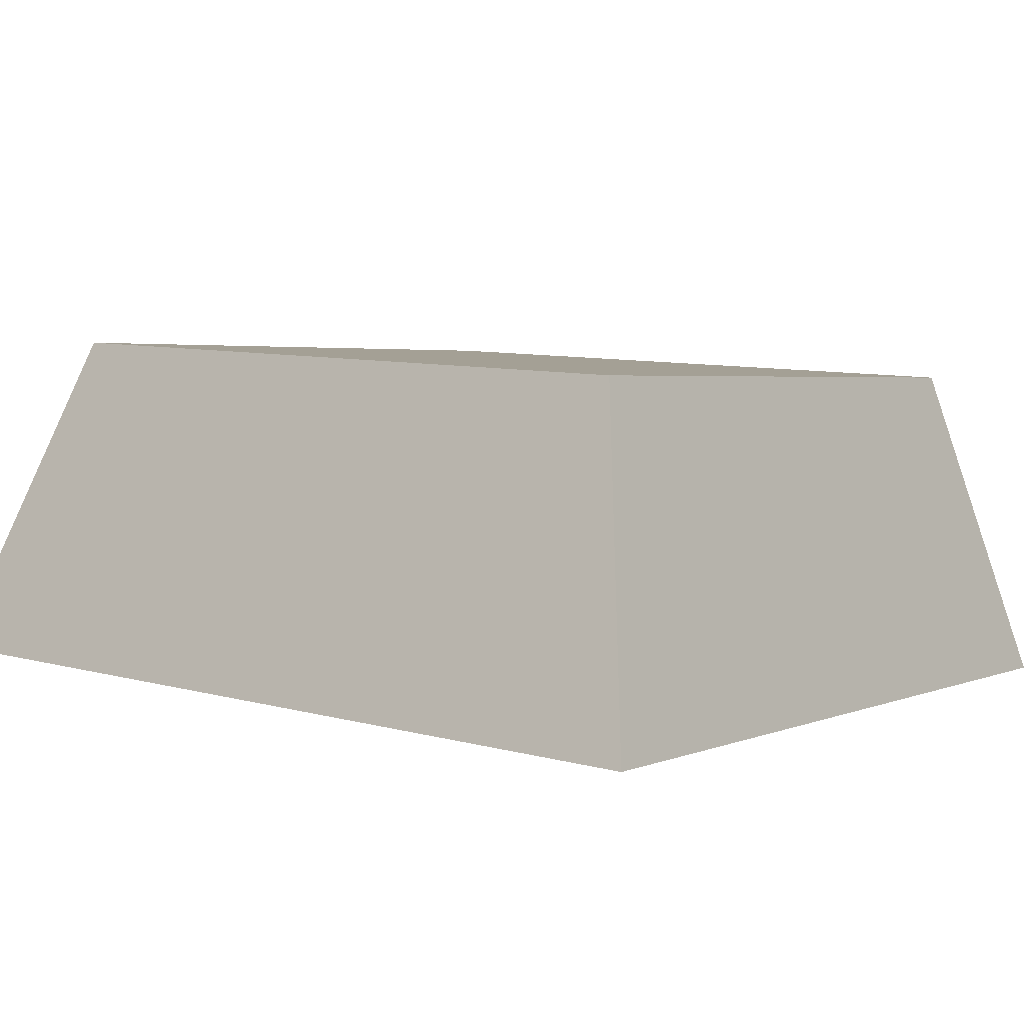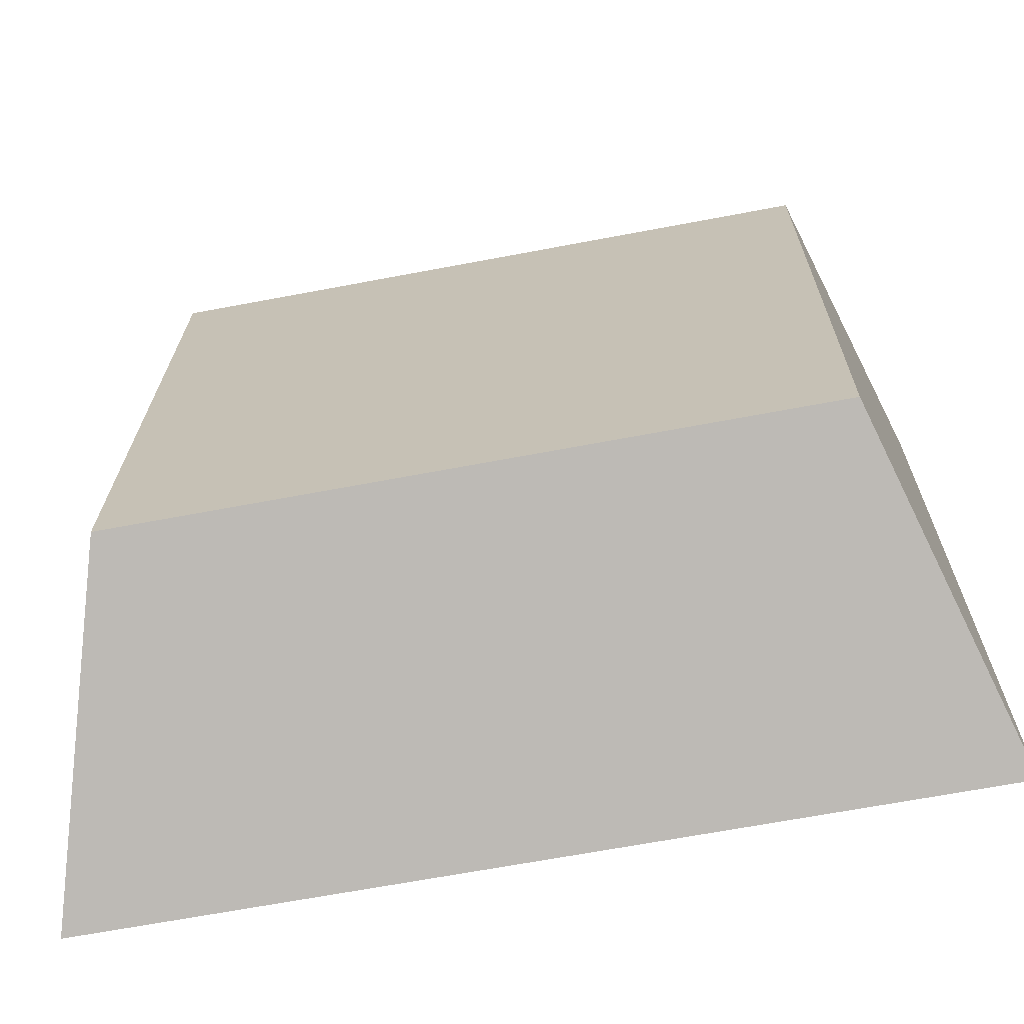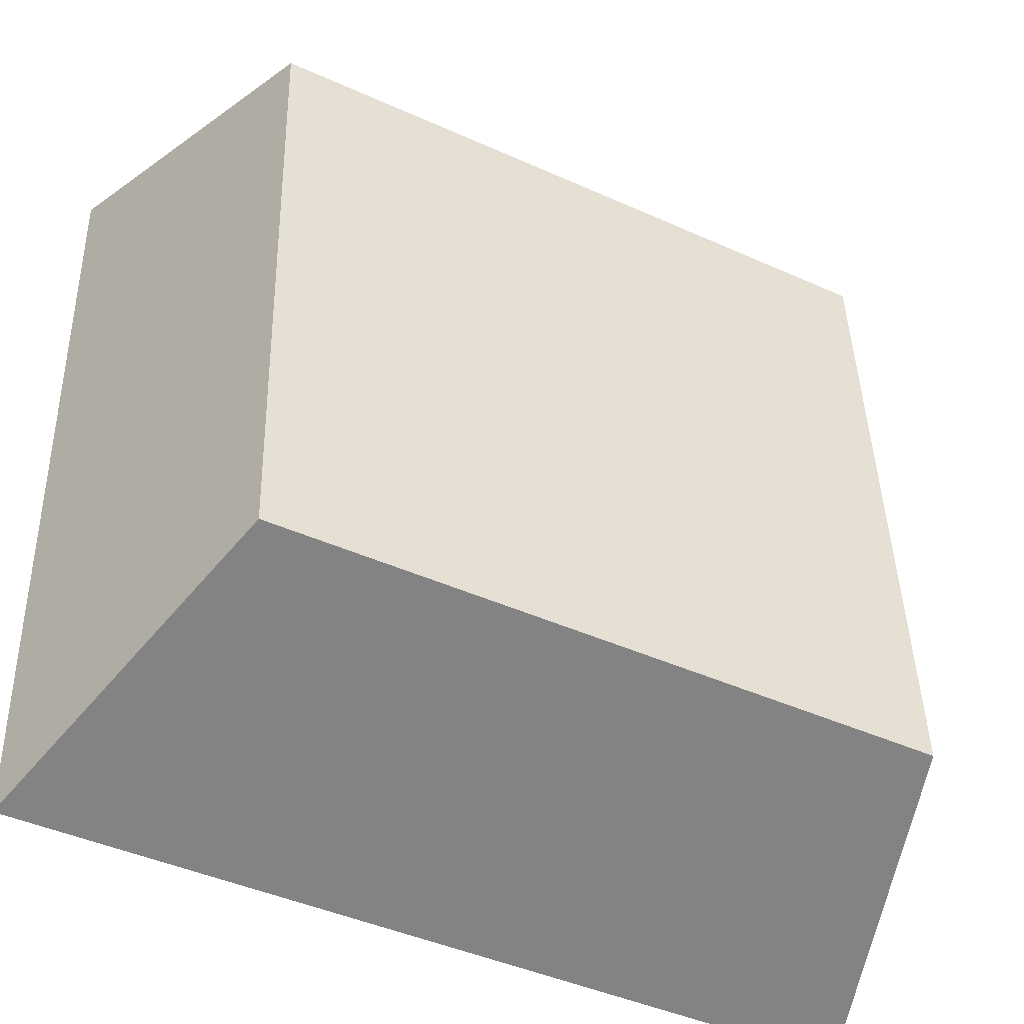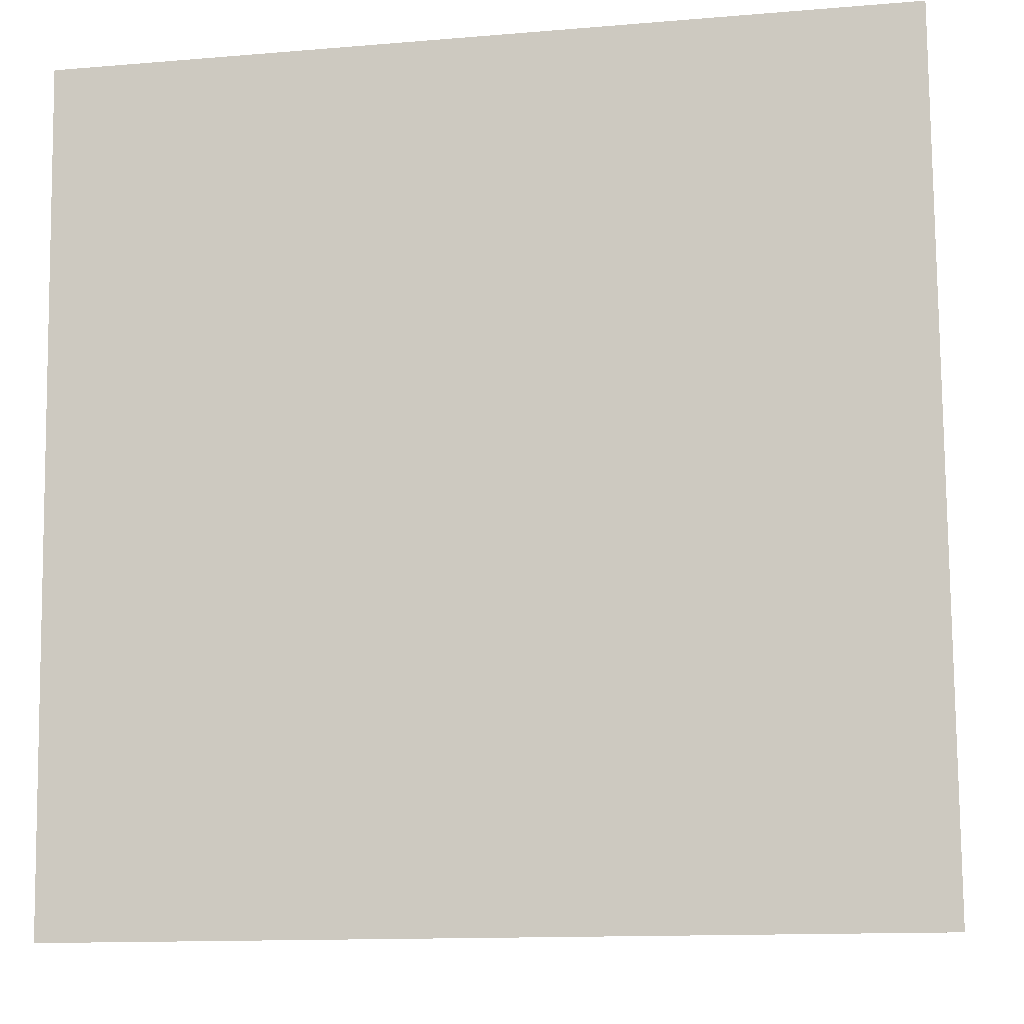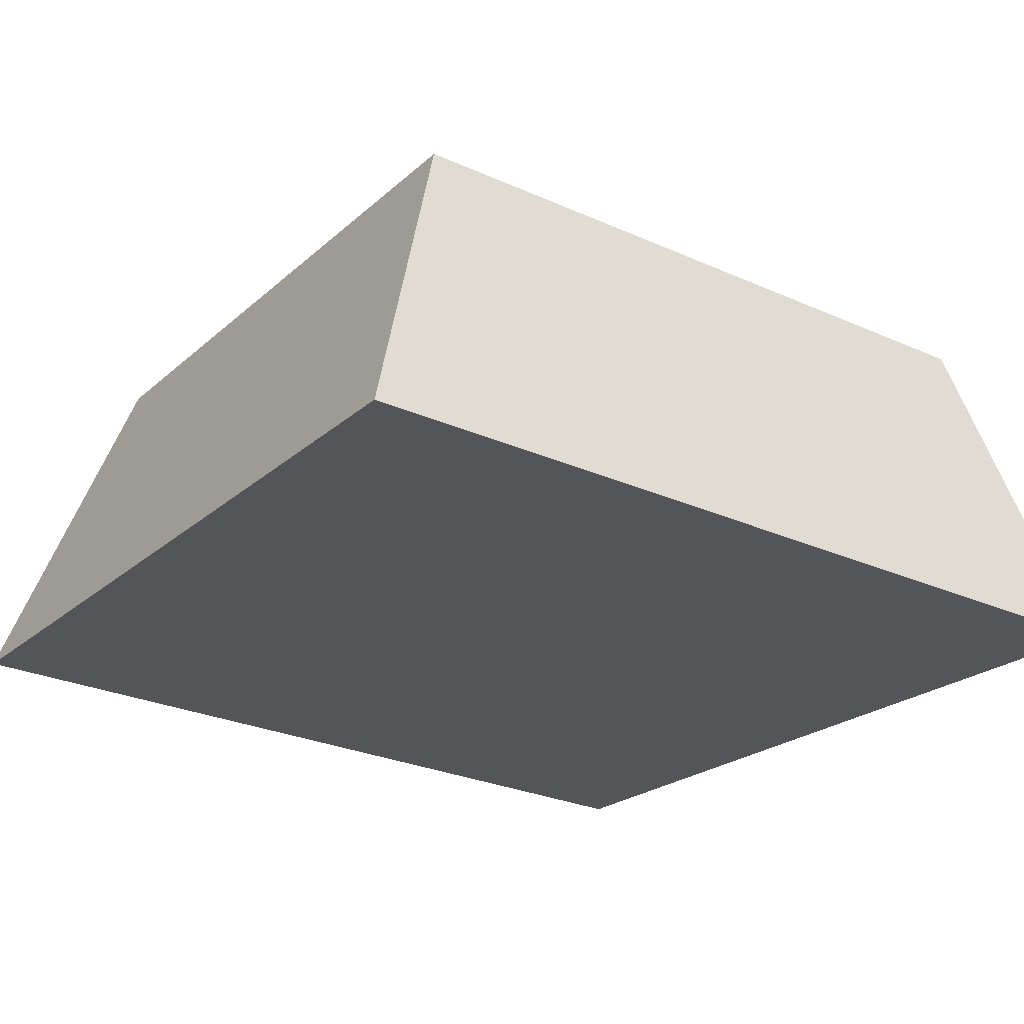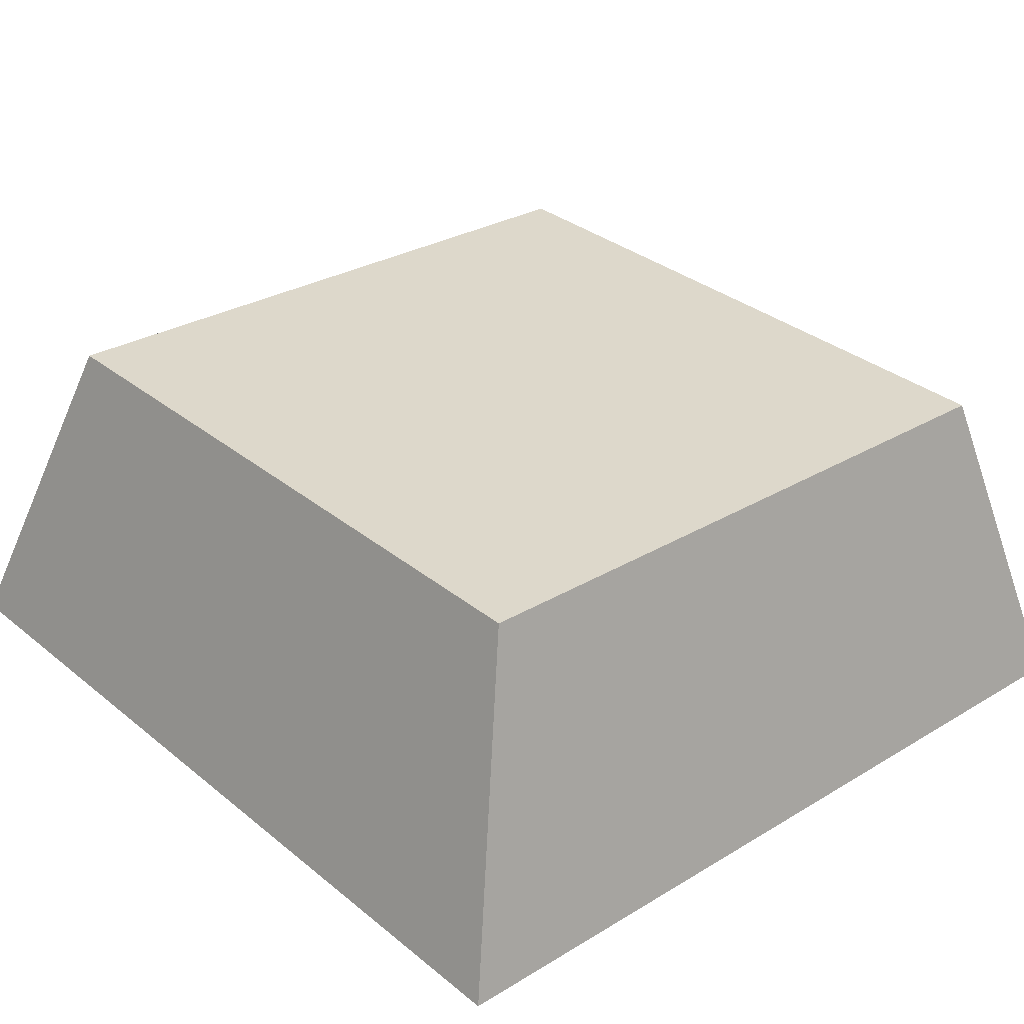
<metadata>
{"format":"obj","ext":"obj","renderer":"f3d","projection":"perspective","resolution":1024,"background":"white","views":[{"elev":3.3,"azim":-53.9,"up":"+Y"},{"elev":-65.9,"azim":-169.2,"up":"+Z"},{"elev":-43.6,"azim":152.0,"up":"+Z"},{"elev":-13.3,"azim":10.8,"up":"+Z"},{"elev":-22.2,"azim":-123.9,"up":"+Y"},{"elev":28.6,"azim":-42.1,"up":"+Y"}]}
</metadata>
<code>
o mesh424/mesh424-geometry#mesh424-geometry
v -0.1099 0.05868 0.01843
v -0.1739 0.0303 0.02486
v -0.102 0.0303 0.02486
v -0.1659 0.05868 0.01843
v -0.102 0.03429 -0.04698
v -0.1569 0.06061 -0.01629
v -0.1739 0.03429 -0.04698
v -0.1099 0.06179 -0.03744
v -0.1582 0.06066 -0.01725
v -0.1555 0.06058 -0.0157
v -0.1659 0.06179 -0.03744
v -0.1479 0.06101 -0.02347
v -0.1591 0.06073 -0.01849
v -0.1578 0.06084 -0.02045
v -0.1539 0.06057 -0.01549
v -0.1567 0.06074 -0.01866
v -0.1597 0.06081 -0.01993
v -0.1555 0.06133 -0.02926
v -0.1481 0.0611 -0.02502
v -0.1479 0.0609 -0.02148
v -0.1591 0.06118 -0.02647
v -0.1579 0.0609 -0.02148
v -0.1574 0.06079 -0.01948
v -0.1524 0.06058 -0.0157
v -0.1549 0.06069 -0.01762
v -0.1559 0.06071 -0.01802
v -0.1599 0.0609 -0.02148
v -0.1569 0.0613 -0.02866
v -0.1539 0.06134 -0.02946
v -0.1487 0.06118 -0.02647
v -0.1481 0.06081 -0.01993
v -0.1597 0.0611 -0.02502
v -0.1582 0.06125 -0.02771
v -0.1578 0.06107 -0.02451
v -0.1509 0.06061 -0.01629
v -0.1539 0.06068 -0.01749
v -0.1574 0.06112 -0.02547
v -0.1567 0.06117 -0.0263
v -0.1599 0.06101 -0.02347
v -0.1549 0.06122 -0.02733
v -0.1524 0.06133 -0.02926
v -0.1497 0.06125 -0.02771
v -0.1487 0.06073 -0.01849
v -0.1497 0.06066 -0.01725
v -0.1519 0.06071 -0.01802
v -0.1529 0.06069 -0.01762
v -0.1559 0.0612 -0.02693
v -0.1539 0.06123 -0.02746
v -0.1529 0.06122 -0.02733
v -0.1509 0.0613 -0.02866
v -0.1505 0.06079 -0.01948
v -0.1511 0.06074 -0.01866
v -0.1519 0.0612 -0.02693
v -0.1505 0.06112 -0.02547
v -0.1501 0.06084 -0.02045
v -0.1511 0.06117 -0.0263
v -0.1501 0.06107 -0.02451
v -0.1499 0.0609 -0.02148
f 1 2 3
f 2 1 4
f 3 2 1
f 4 1 2
f 2 5 3
f 3 5 2
f 5 1 3
f 3 1 5
f 6 4 1
f 1 4 6
f 4 7 2
f 2 7 4
f 5 2 7
f 7 2 5
f 1 5 8
f 8 5 1
f 9 4 6
f 6 4 9
f 6 1 10
f 10 1 6
f 7 4 11
f 11 4 7
f 11 5 7
f 7 5 11
f 5 11 8
f 8 11 5
f 8 12 1
f 1 12 8
f 13 4 9
f 9 4 13
f 6 9 14
f 10 1 15
f 15 1 10
f 10 6 16
f 4 17 11
f 11 17 4
f 11 18 8
f 8 18 11
f 8 19 12
f 12 19 8
f 20 1 12
f 12 1 20
f 17 4 13
f 13 4 17
f 9 13 21
f 14 9 22
f 23 6 14
f 15 1 24
f 24 1 15
f 15 10 25
f 16 6 23
f 26 10 16
f 11 17 27
f 27 17 11
f 18 11 28
f 28 11 18
f 8 18 29
f 29 18 8
f 8 30 19
f 19 30 8
f 12 20 19
f 31 1 20
f 20 1 31
f 13 17 32
f 21 13 32
f 33 9 21
f 22 9 33
f 14 34 22
f 22 34 14
f 34 14 23
f 23 14 34
f 24 1 35
f 35 1 24
f 24 15 36
f 25 10 26
f 36 15 25
f 37 23 16
f 16 23 37
f 38 16 26
f 26 16 38
f 27 39 17
f 39 11 27
f 27 11 39
f 28 11 33
f 33 11 28
f 18 38 28
f 29 40 18
f 8 29 41
f 41 29 8
f 8 42 30
f 30 42 8
f 19 31 30
f 20 31 19
f 43 1 31
f 31 1 43
f 32 17 39
f 21 11 32
f 32 11 21
f 33 11 21
f 21 11 33
f 22 33 34
f 34 23 37
f 37 23 34
f 35 1 44
f 44 1 35
f 35 24 45
f 46 24 36
f 47 26 25
f 25 26 47
f 40 25 36
f 36 25 40
f 37 16 38
f 38 16 37
f 38 26 47
f 47 26 38
f 32 11 39
f 39 11 32
f 28 34 33
f 38 37 28
f 47 38 18
f 40 47 18
f 48 40 29
f 41 49 29
f 8 41 50
f 50 41 8
f 8 50 42
f 42 50 8
f 30 43 42
f 31 43 30
f 44 1 43
f 43 1 44
f 37 34 28
f 44 35 51
f 45 24 46
f 52 35 45
f 48 36 46
f 46 36 48
f 47 25 40
f 40 25 47
f 40 36 48
f 48 36 40
f 49 48 29
f 53 49 41
f 50 53 41
f 42 54 50
f 43 44 42
f 51 35 52
f 55 44 51
f 53 46 45
f 45 46 53
f 56 45 52
f 52 45 56
f 48 46 49
f 49 46 48
f 49 46 53
f 53 46 49
f 56 53 50
f 54 56 50
f 57 54 42
f 44 58 42
f 54 52 51
f 51 52 54
f 58 44 55
f 57 51 55
f 55 51 57
f 53 45 56
f 56 45 53
f 56 52 54
f 54 52 56
f 54 51 57
f 57 51 54
f 58 57 42
f 57 55 58
f 58 55 57
f 14 9 6
f 16 6 10
f 21 13 9
f 22 9 14
f 14 6 23
f 25 10 15
f 23 6 16
f 16 10 26
f 19 20 12
f 32 17 13
f 32 13 21
f 21 9 33
f 33 9 22
f 36 15 24
f 26 10 25
f 25 15 36
f 17 39 27
f 28 38 18
f 18 40 29
f 30 31 19
f 19 31 20
f 39 17 32
f 34 33 22
f 45 24 35
f 36 24 46
f 33 34 28
f 28 37 38
f 18 38 47
f 18 47 40
f 29 40 48
f 29 49 41
f 42 43 30
f 30 43 31
f 28 34 37
f 51 35 44
f 46 24 45
f 45 35 52
f 29 48 49
f 41 49 53
f 41 53 50
f 50 54 42
f 42 44 43
f 52 35 51
f 51 44 55
f 50 53 56
f 50 56 54
f 42 54 57
f 42 58 44
f 55 44 58
f 42 57 58

</code>
